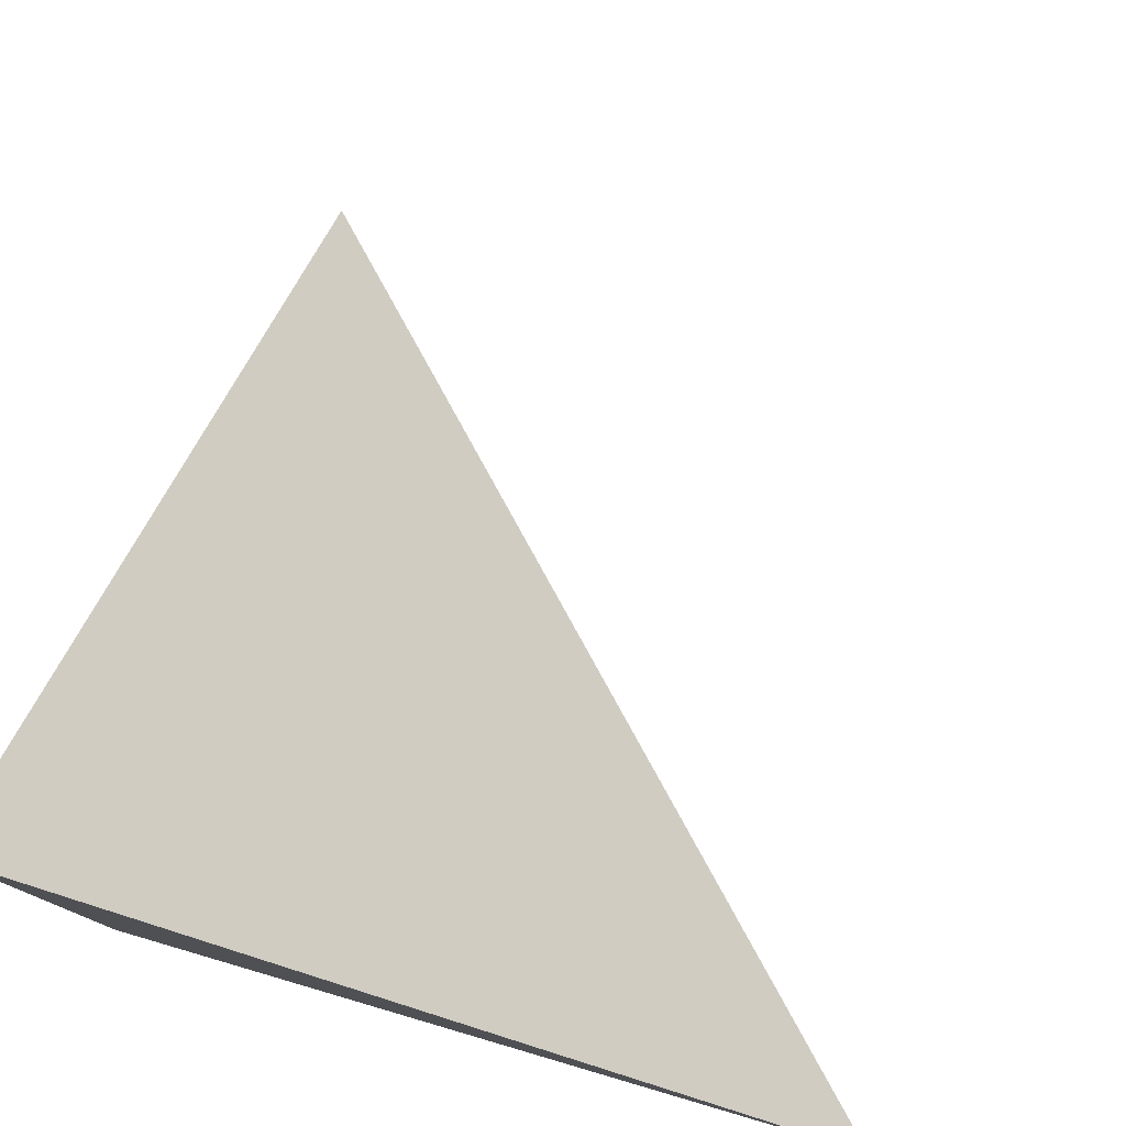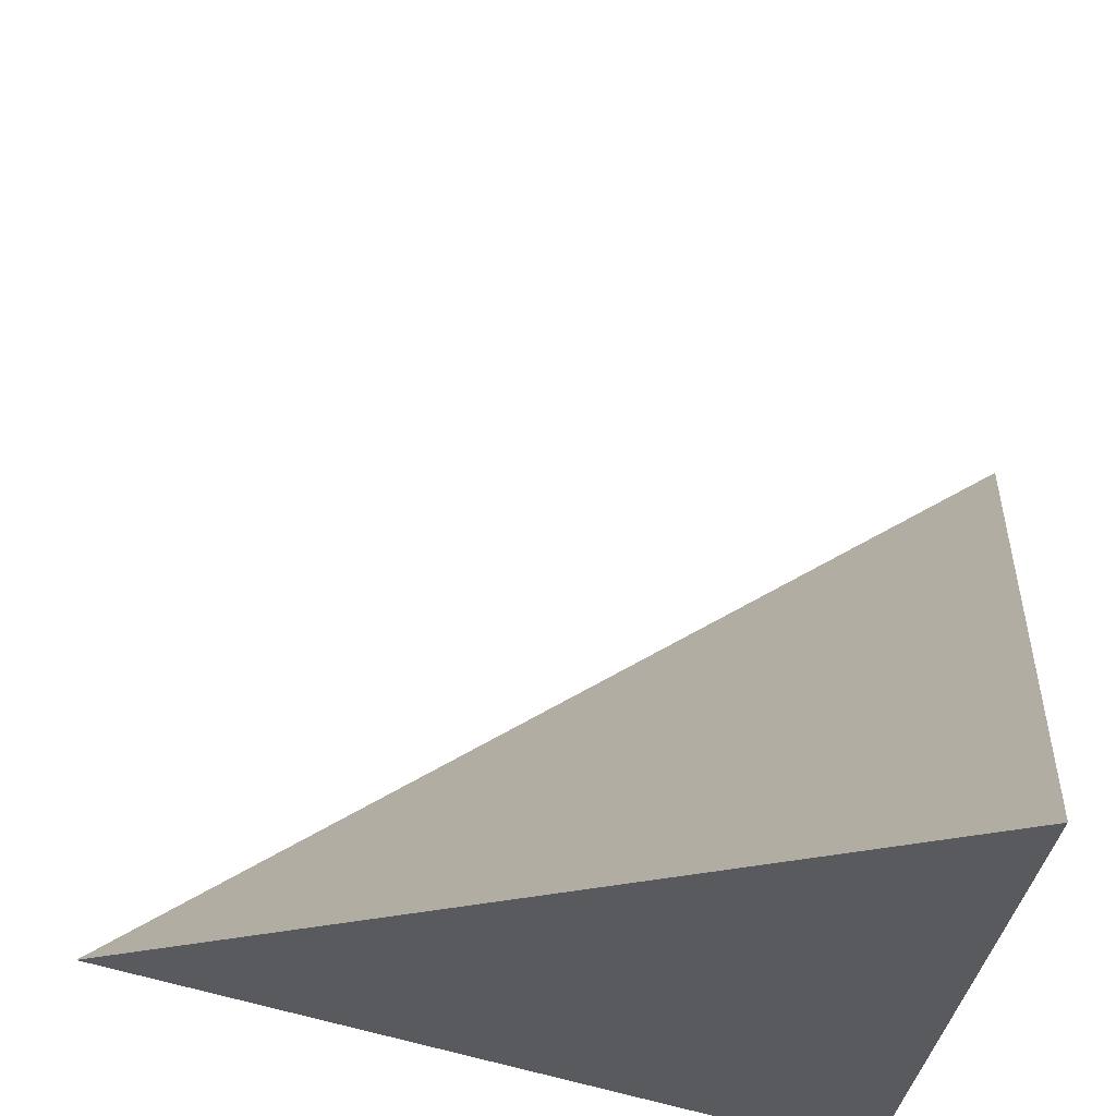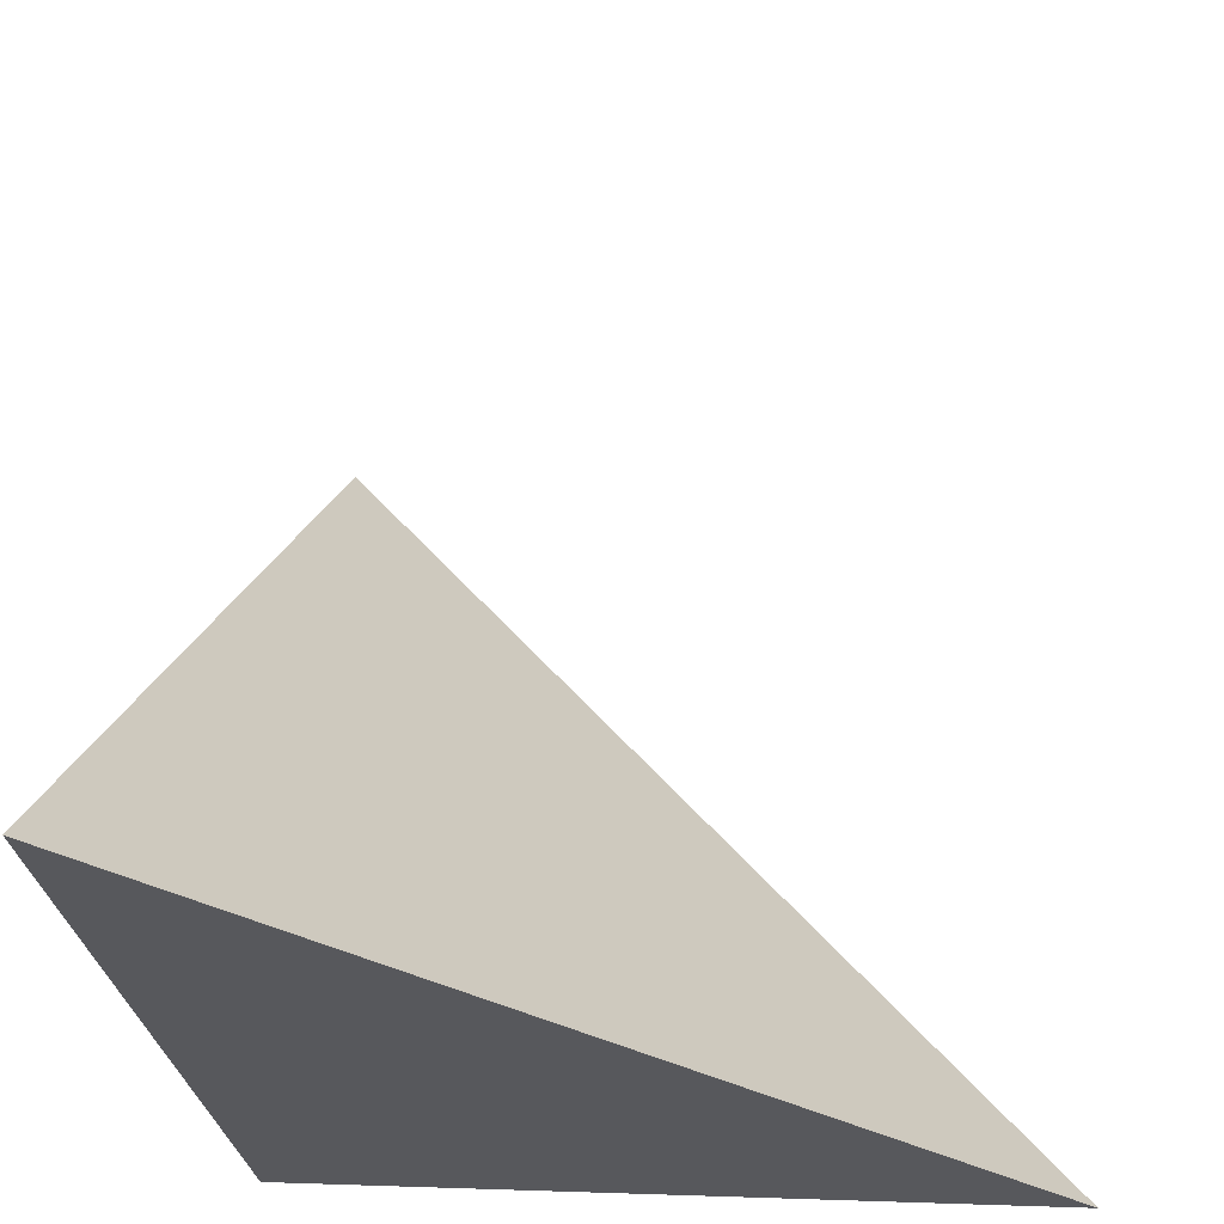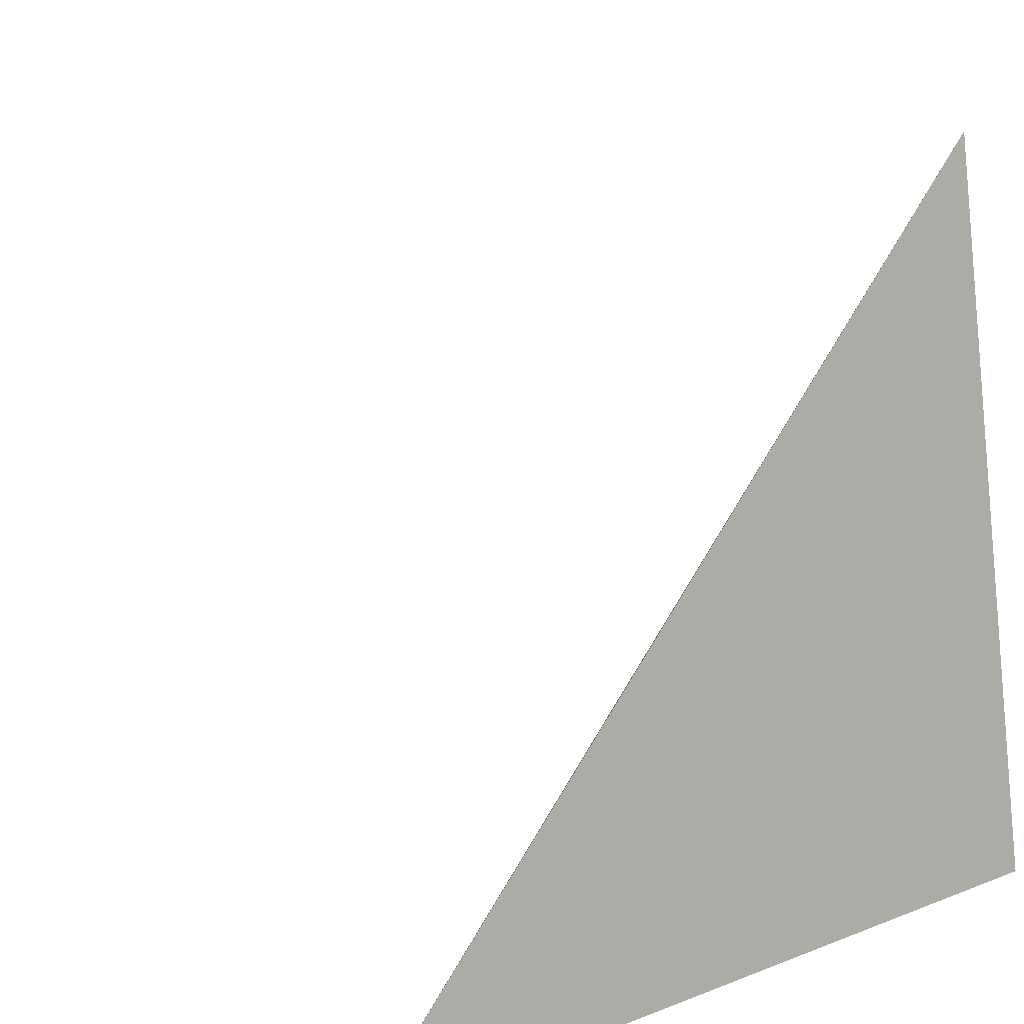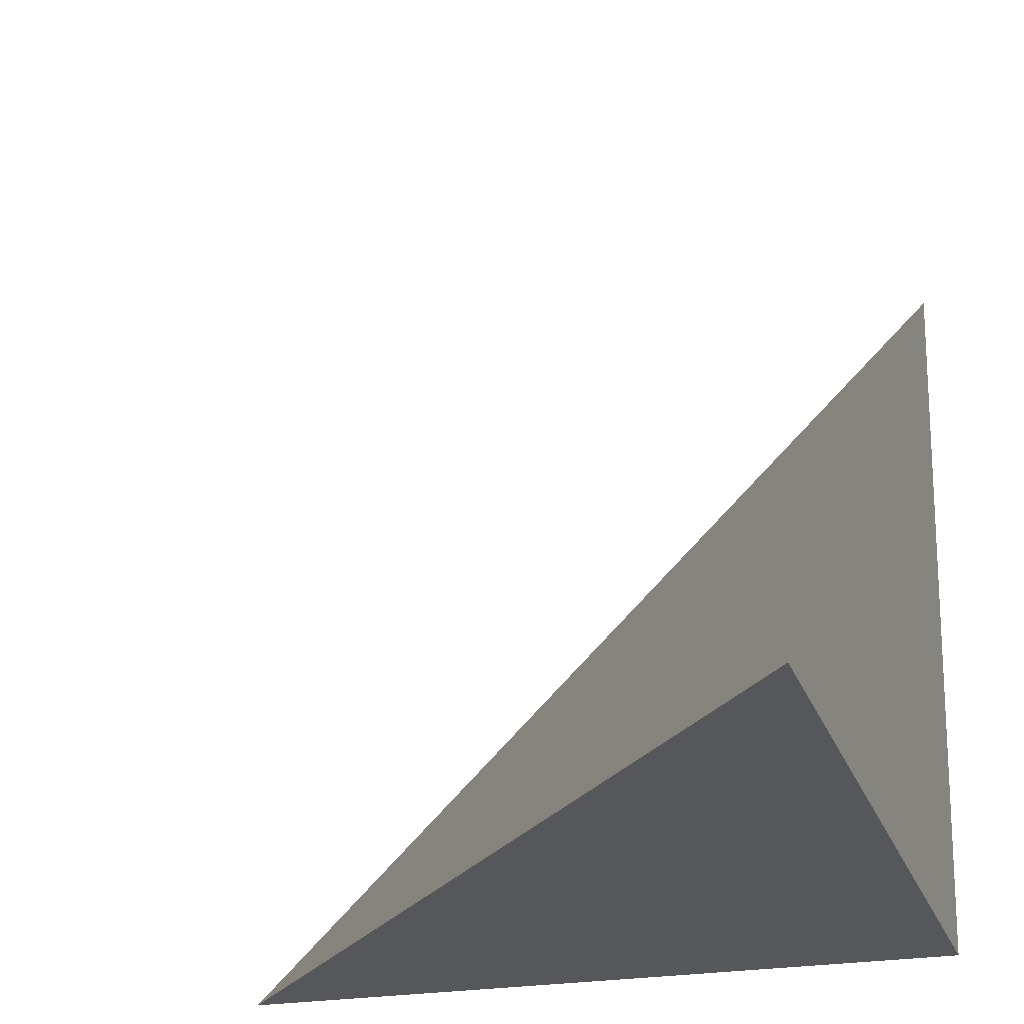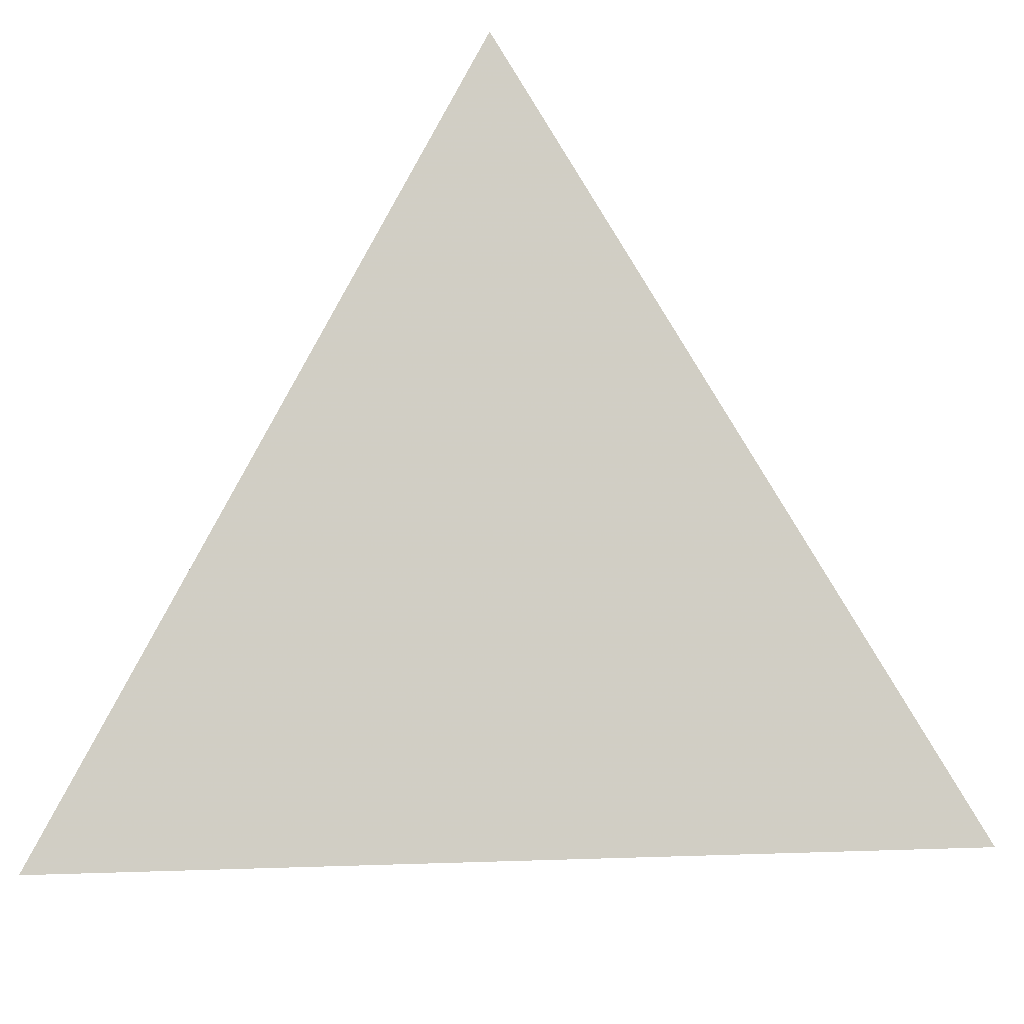
<metadata>
{"format":"obj","ext":"obj","renderer":"f3d","projection":"perspective","resolution":1024,"background":"white","views":[{"elev":73.9,"azim":11.2,"up":"+Z"},{"elev":60.2,"azim":-82.3,"up":"+Z"},{"elev":-34.5,"azim":7.8,"up":"+Y"},{"elev":17.4,"azim":149.8,"up":"+Y"},{"elev":-21.8,"azim":-166.8,"up":"+Z"},{"elev":21.8,"azim":41.7,"up":"+Y"}]}
</metadata>
<code>
v  0.9795  0.1048  0.9795
v  1.977  0.01345  0.9775
v  1.066  1.101  1.066
v  0.9775  0.01345  1.977
f 1 3 2
f 1 4 3
f 1 2 4
f 2 3 4

</code>
